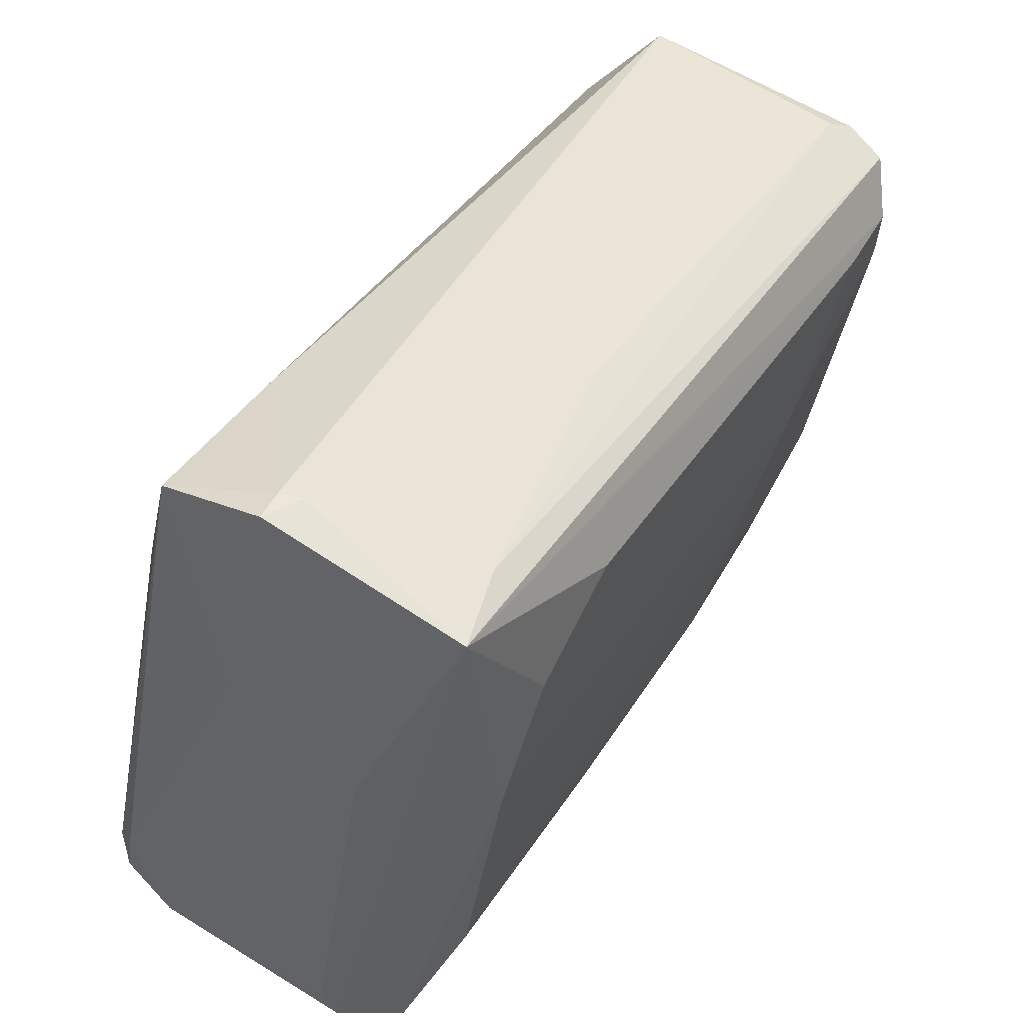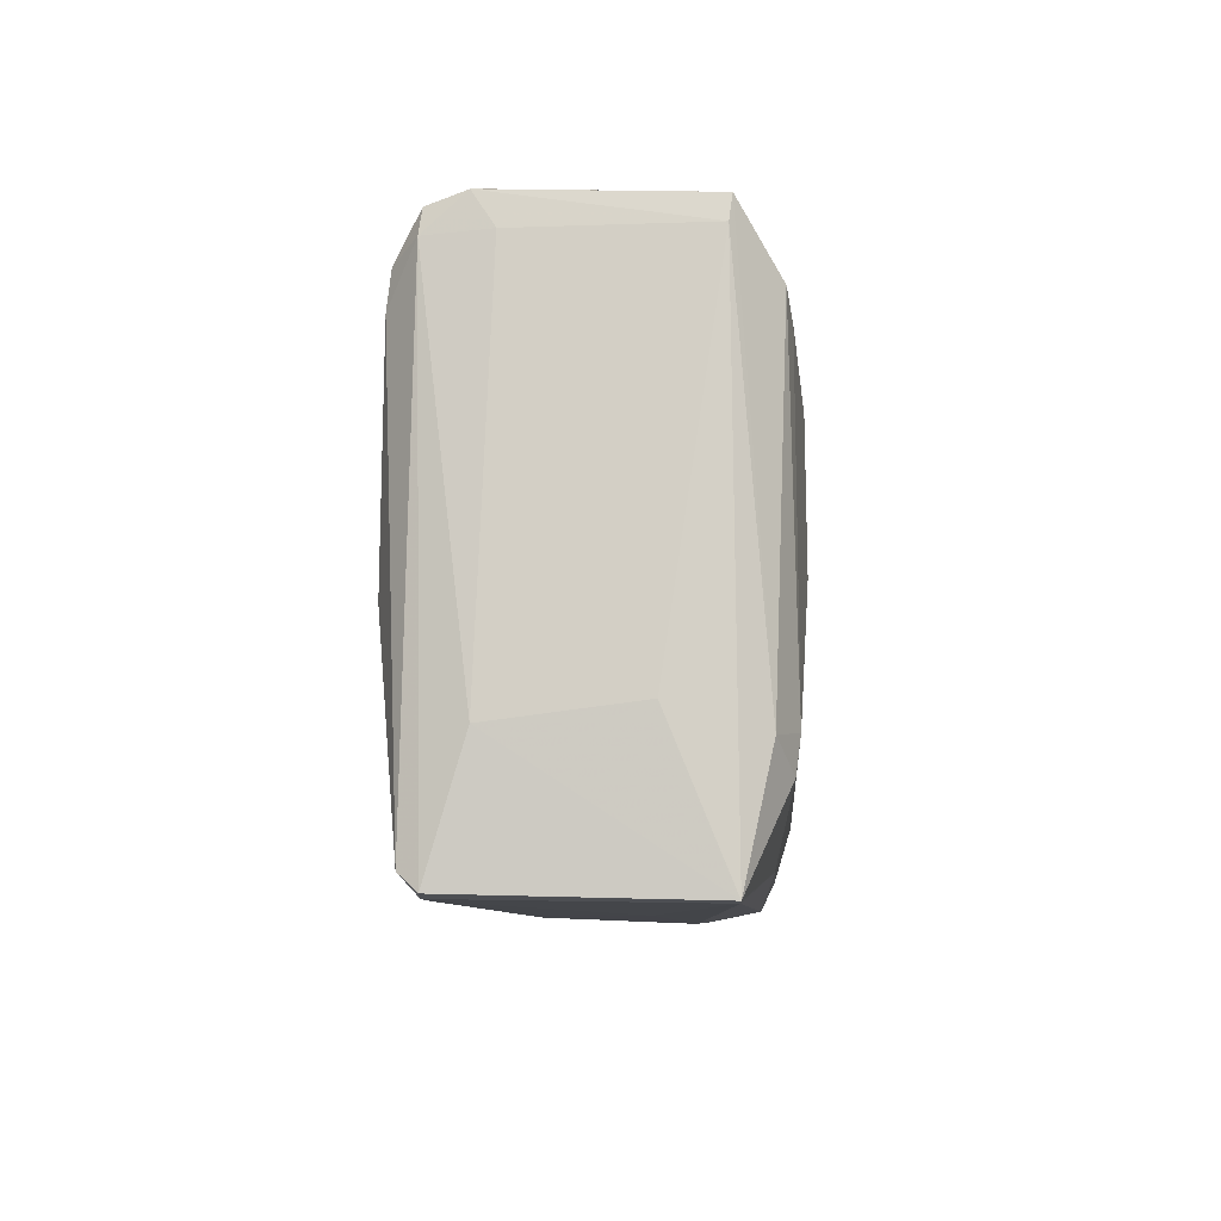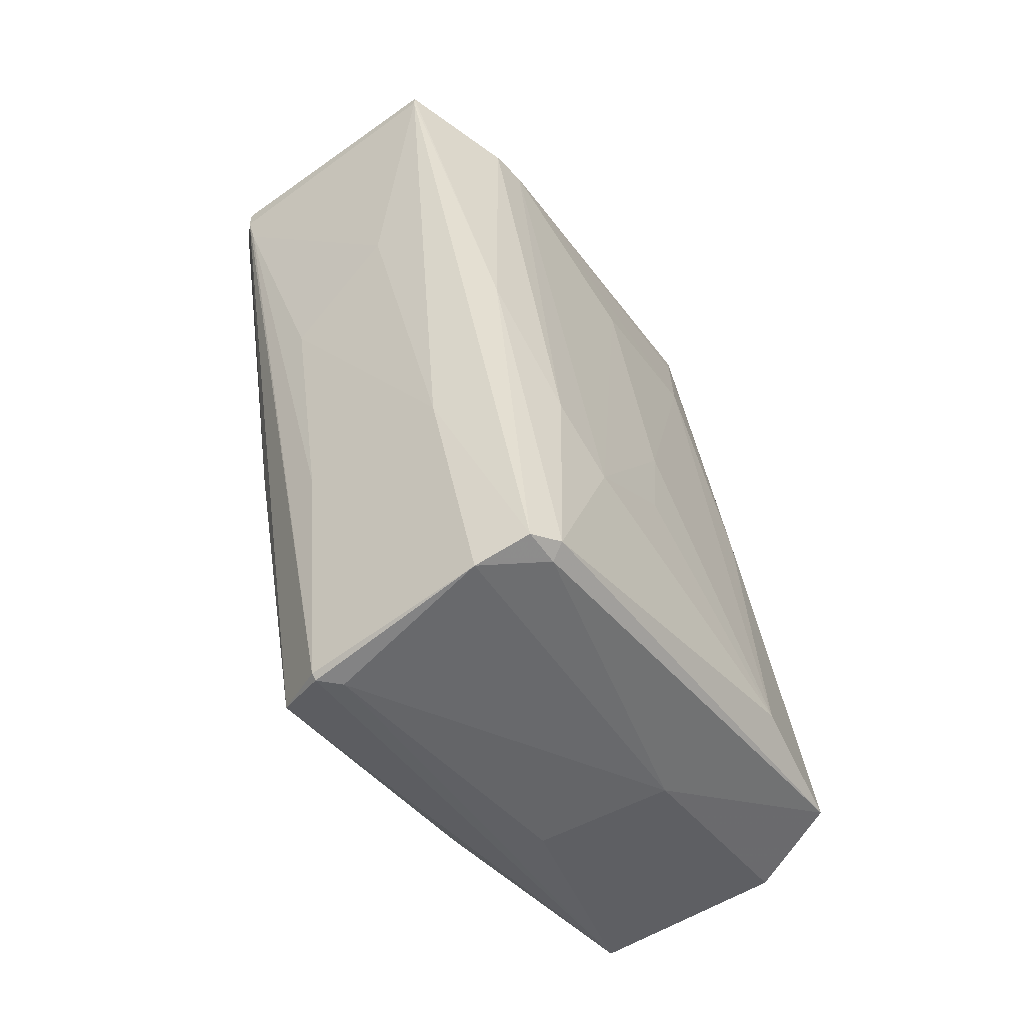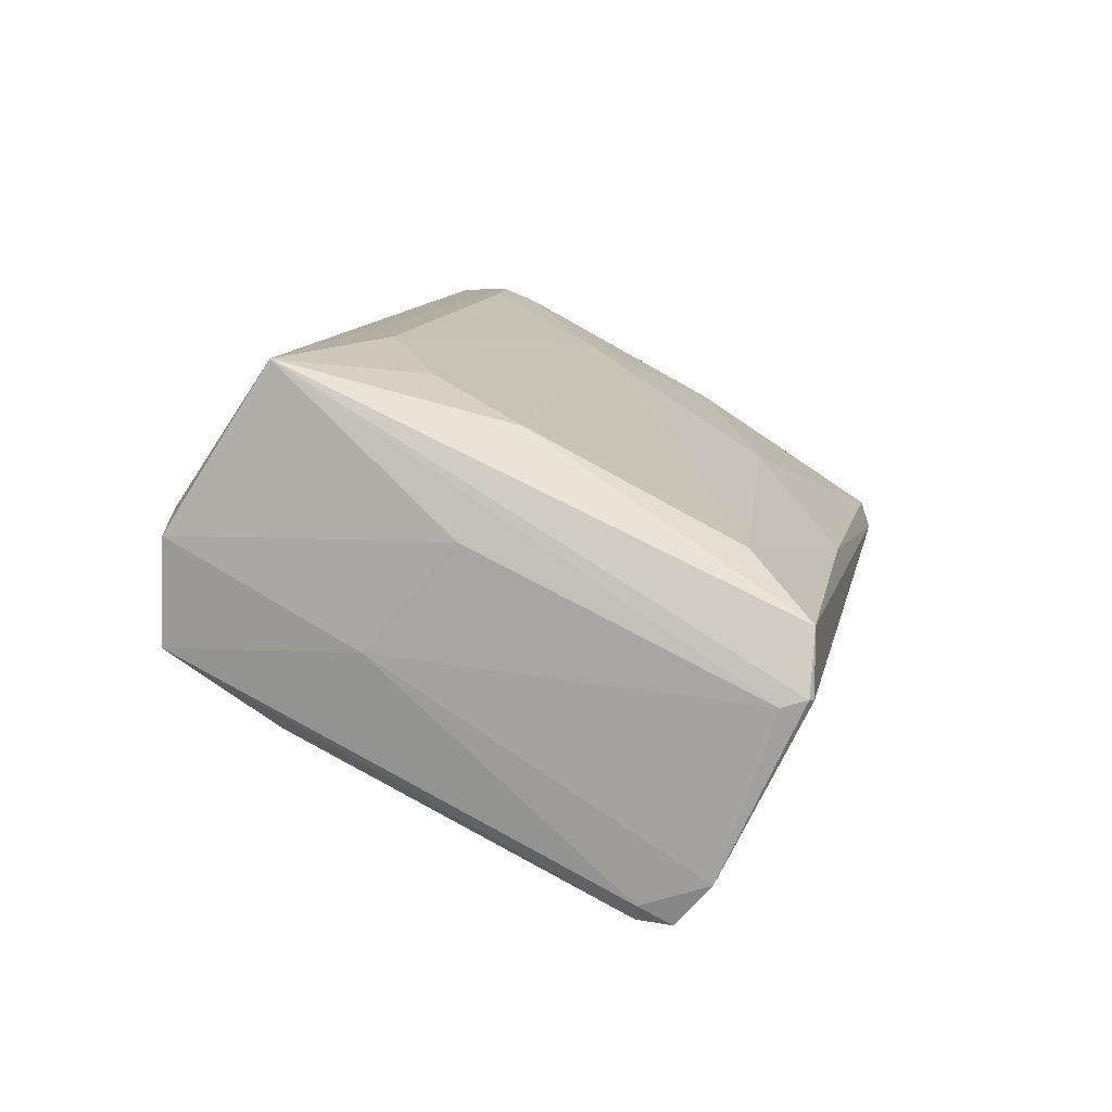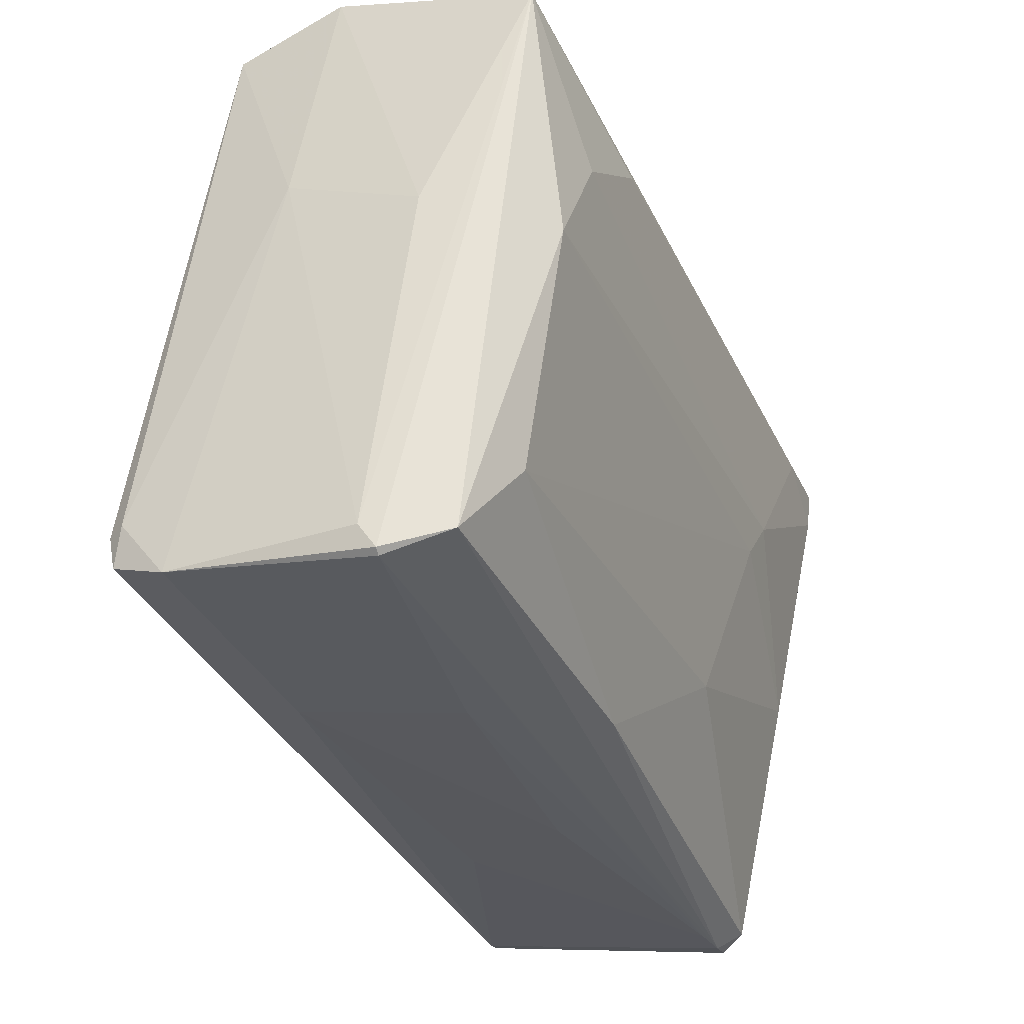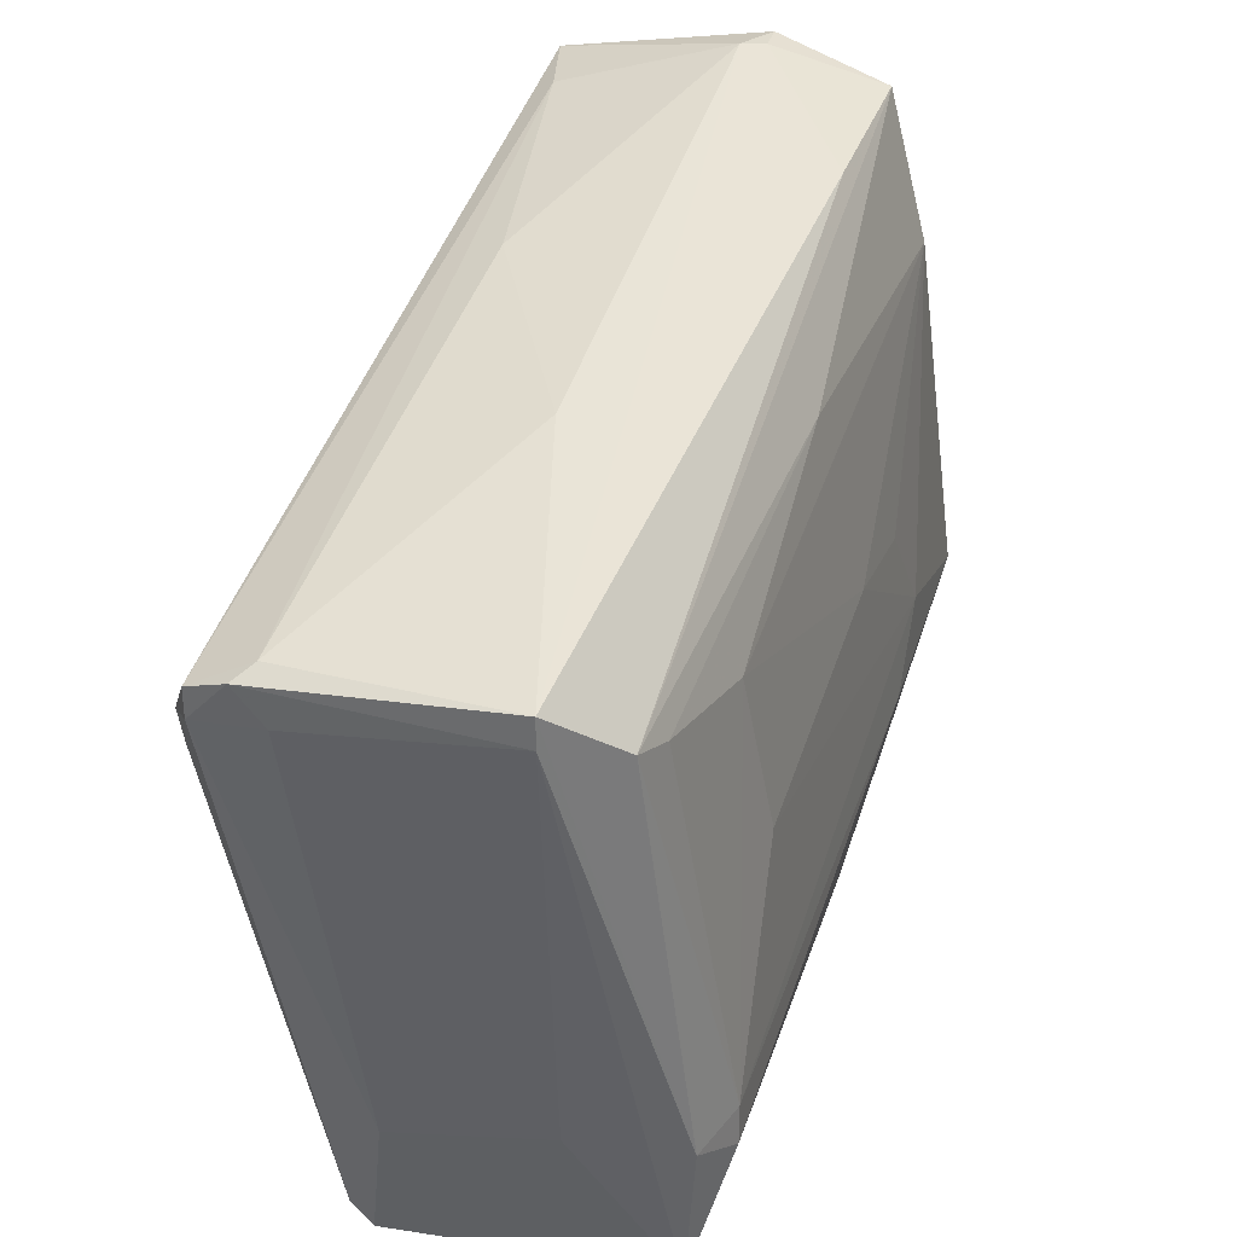
<metadata>
{"format":"obj","ext":"obj","renderer":"f3d","projection":"perspective","resolution":1024,"background":"white","views":[{"elev":51.9,"azim":-152.2,"up":"+Y"},{"elev":72.0,"azim":7.9,"up":"+Z"},{"elev":-55.0,"azim":42.3,"up":"+Z"},{"elev":-77.4,"azim":-111.1,"up":"+Z"},{"elev":-22.8,"azim":-159.9,"up":"+Y"},{"elev":33.5,"azim":15.4,"up":"+Y"}]}
</metadata>
<code>
o convex_0
v 0.01799 0.001044 -0.01524
v -0.009688 -0.03418 0.03052
v -0.009183 -0.03367 0.0275
v -0.01421 0.03073 -0.03386
v 0.006412 0.02116 0.0421
v -0.005159 -0.02008 -0.04242
v 0.01396 -0.03166 0.03355
v -0.01925 0.01362 0.03707
v 0.01295 0.03123 -0.03185
v 0.01799 -0.01756 -0.03941
v -0.01371 -0.01203 -0.03437
v 0.01245 0.01462 0.03355
v -0.01371 0.01916 0.0411
v 0.01698 -0.02109 0.03053
v 0.001381 0.03425 -0.02984
v -0.01824 -0.000457 0.01543
v -0.0117 -0.03266 0.03203
v -0.01673 0.01764 -0.02632
v 0.01144 -0.02361 -0.01927
v -0.01069 -0.01857 -0.04041
v 0.01647 0.01915 -0.03034
v -0.007674 -0.0216 0.03555
v 0.00591 0.01513 -0.03638
v 0.01647 -0.001462 0.01996
v 0.01899 -0.01454 -0.0384
v -0.01573 -0.01606 0.007378
v -0.01673 -0.01153 0.03002
v -0.01623 0.009088 -0.03236
v -0.01723 0.01764 0.04009
v -0.009688 0.02821 -0.003677
v 0.01899 -0.008006 -0.02128
v 0.01295 -0.01907 -0.04091
v -0.000128 0.0262 0.01543
v 0.01144 0.01613 0.03757
v 0.01446 0.01965 -0.00016
v -0.0122 -0.02411 -0.008699
v -0.003145 -0.02511 -0.01877
v -0.01723 0.02217 -0.01676
v 0.003391 0.03425 -0.03286
v -0.006162 0.0111 -0.03789
v 0.00591 -0.01807 0.03657
v 0.01496 -0.01908 0.03455
v -0.01874 0.003053 0.01895
v 0.006412 0.01865 0.0421
v 0.01748 -0.0216 -0.001169
v -0.0122 0.02016 0.03958
v 0.01446 0.01211 0.02197
v -0.0127 0.03073 -0.02682
v 0.01698 -0.01756 0.03053
v -0.005159 -0.02058 -0.04191
v -0.00365 -0.01807 -0.04242
v 0.007418 -0.02914 0.0104
v 0.01899 -0.01404 -0.01575
v 0.01195 0.02972 -0.01877
v -0.009688 -0.03418 0.03254
v 0.003391 0.03425 -0.03035
v 0.01748 -0.01404 -0.03941
v -0.01723 0.01513 0.04009
v -0.0112 0.01614 0.0411
v 0.01748 0.002551 -0.005182
v -0.003145 -0.02914 0.003348
v -0.01925 0.0101 0.03606
v 0.01396 -0.03166 0.03253
v -0.01925 0.01412 0.03002
f 43 62 64
f 4 6 20
f 9 21 25
f 16 11 26
f 26 17 27
f 16 26 27
f 11 16 28
f 18 4 28
f 4 20 28
f 20 11 28
f 4 8 29
f 21 1 31
f 25 21 31
f 10 19 32
f 5 15 33
f 15 30 33
f 21 9 35
f 9 34 35
f 34 12 35
f 2 17 36
f 20 2 36
f 11 20 36
f 26 11 36
f 17 26 36
f 32 19 37
f 4 18 38
f 4 15 39
f 9 23 39
f 39 23 40
f 4 39 40
f 22 7 41
f 7 14 42
f 34 5 42
f 16 27 43
f 28 16 43
f 18 28 43
f 38 18 43
f 5 13 44
f 41 7 44
f 42 5 44
f 7 42 44
f 14 7 45
f 10 25 45
f 13 5 46
f 29 13 46
f 5 33 46
f 33 30 46
f 21 35 47
f 35 12 47
f 15 4 48
f 4 29 48
f 30 15 48
f 29 46 48
f 46 30 48
f 31 24 49
f 12 34 49
f 42 14 49
f 34 42 49
f 47 12 49
f 24 47 49
f 3 2 50
f 2 20 50
f 20 6 50
f 6 32 50
f 37 3 50
f 32 37 50
f 6 4 51
f 32 6 51
f 23 32 51
f 40 23 51
f 4 40 51
f 25 31 53
f 14 45 53
f 45 25 53
f 31 49 53
f 49 14 53
f 5 34 54
f 34 9 54
f 2 7 55
f 17 2 55
f 7 22 55
f 15 5 56
f 9 39 56
f 39 15 56
f 5 54 56
f 54 9 56
f 23 9 57
f 9 25 57
f 25 10 57
f 10 32 57
f 32 23 57
f 29 8 58
f 13 29 58
f 17 55 58
f 55 22 58
f 22 41 59
f 44 13 59
f 41 44 59
f 13 58 59
f 58 22 59
f 1 21 60
f 31 1 60
f 24 31 60
f 47 24 60
f 21 47 60
f 3 37 61
f 37 19 61
f 52 3 61
f 19 52 61
f 27 17 62
f 43 27 62
f 58 8 62
f 17 58 62
f 2 3 63
f 7 2 63
f 19 10 63
f 45 7 63
f 10 45 63
f 3 52 63
f 52 19 63
f 8 4 64
f 4 38 64
f 38 43 64
f 62 8 64

</code>
